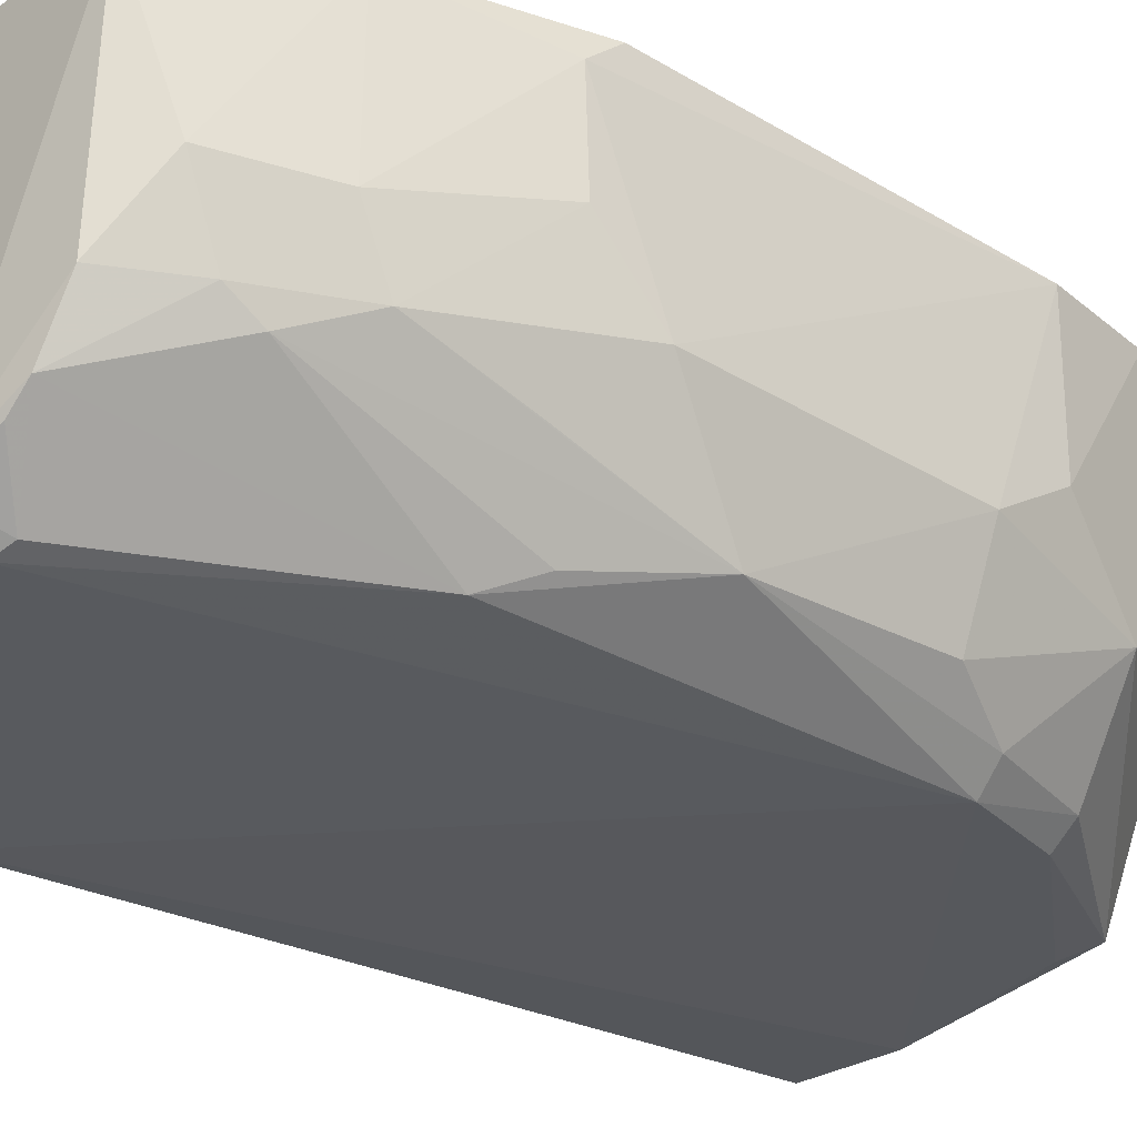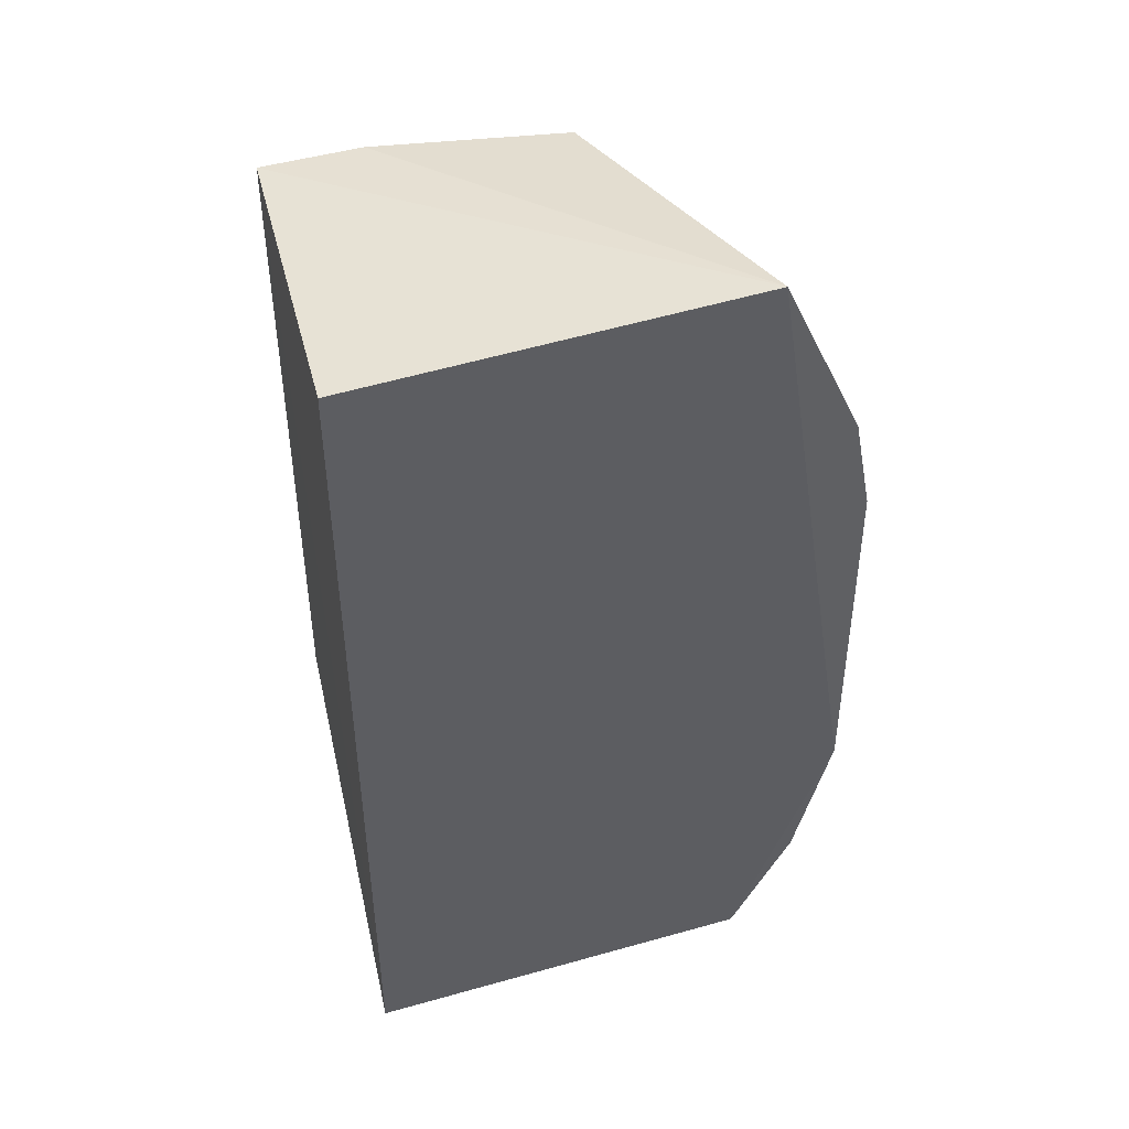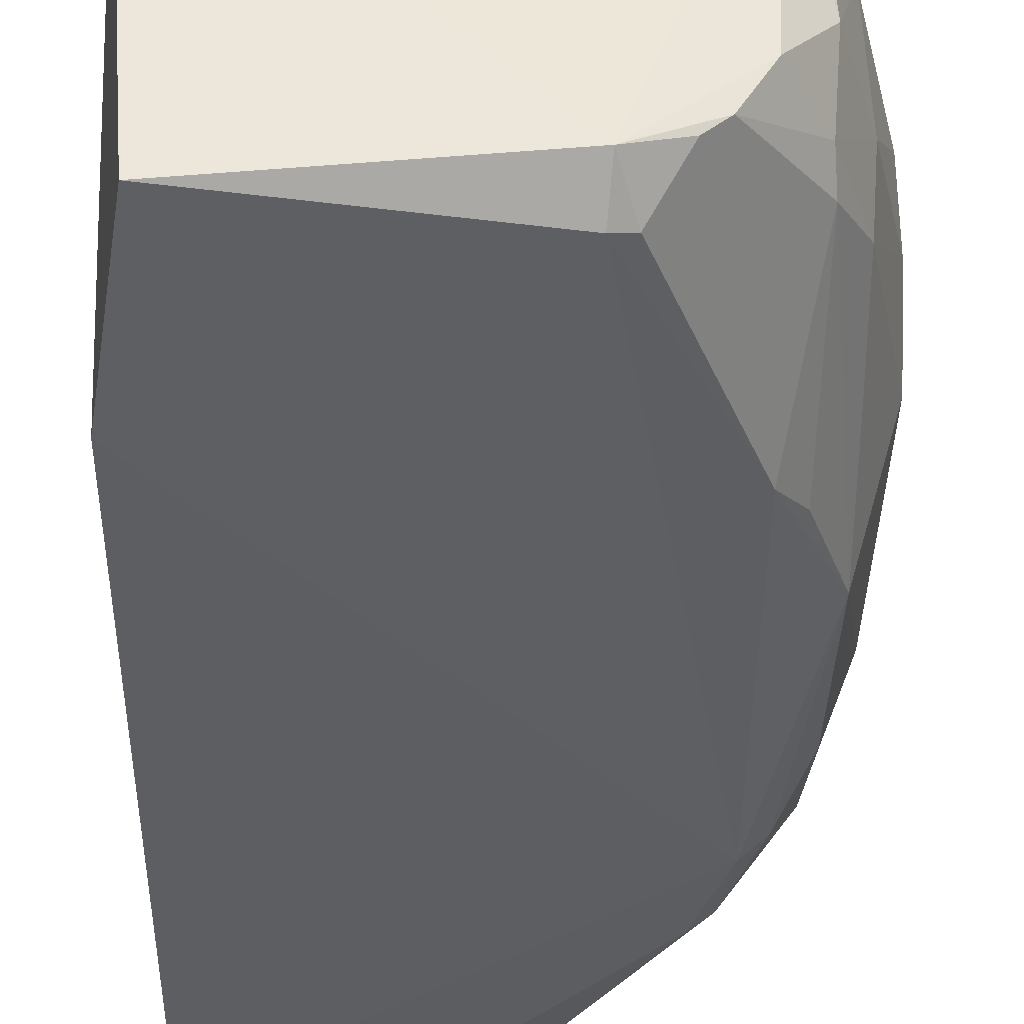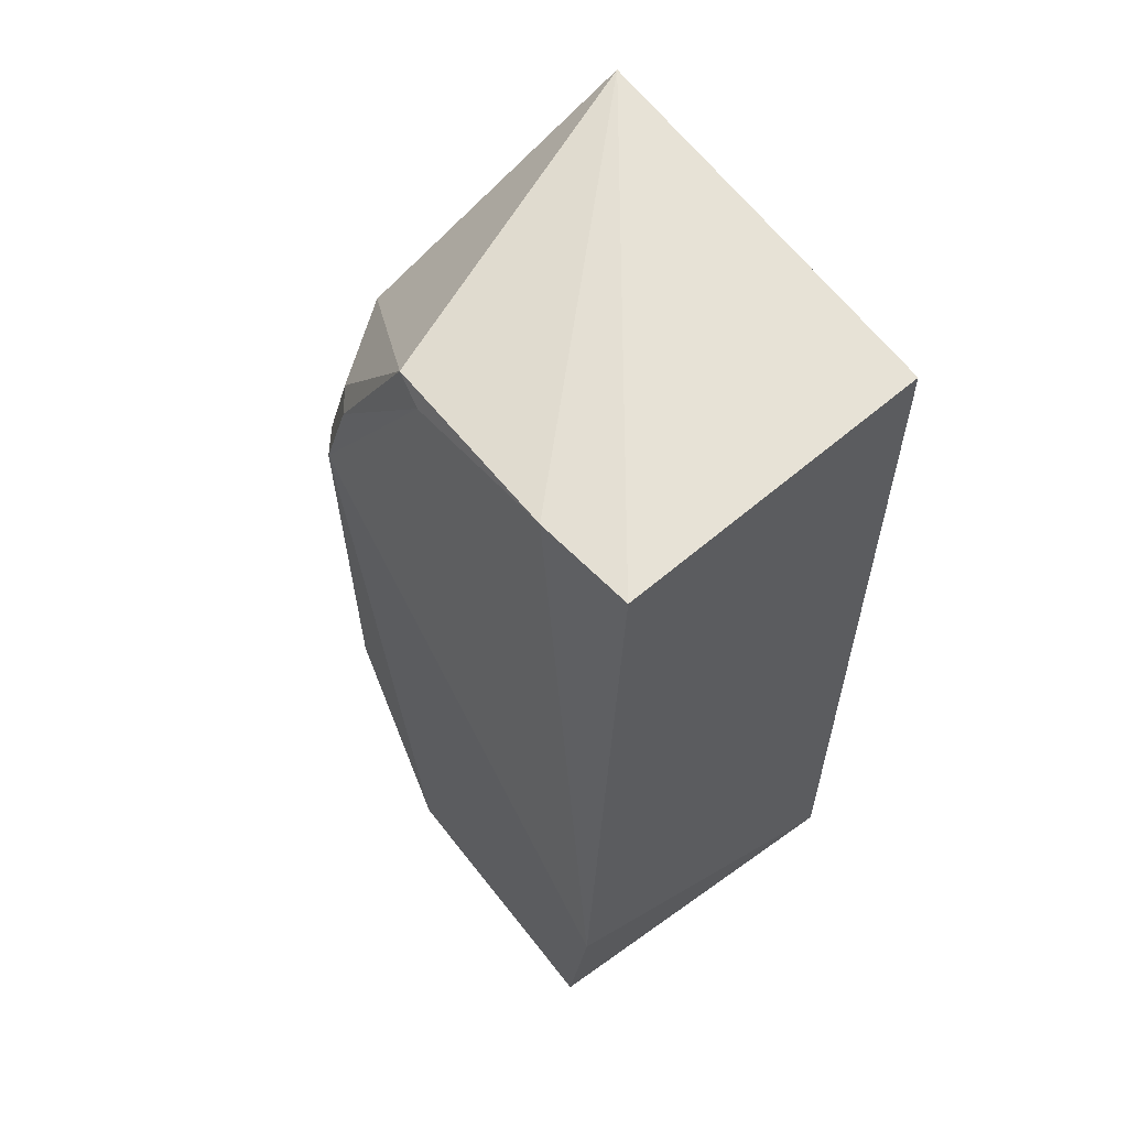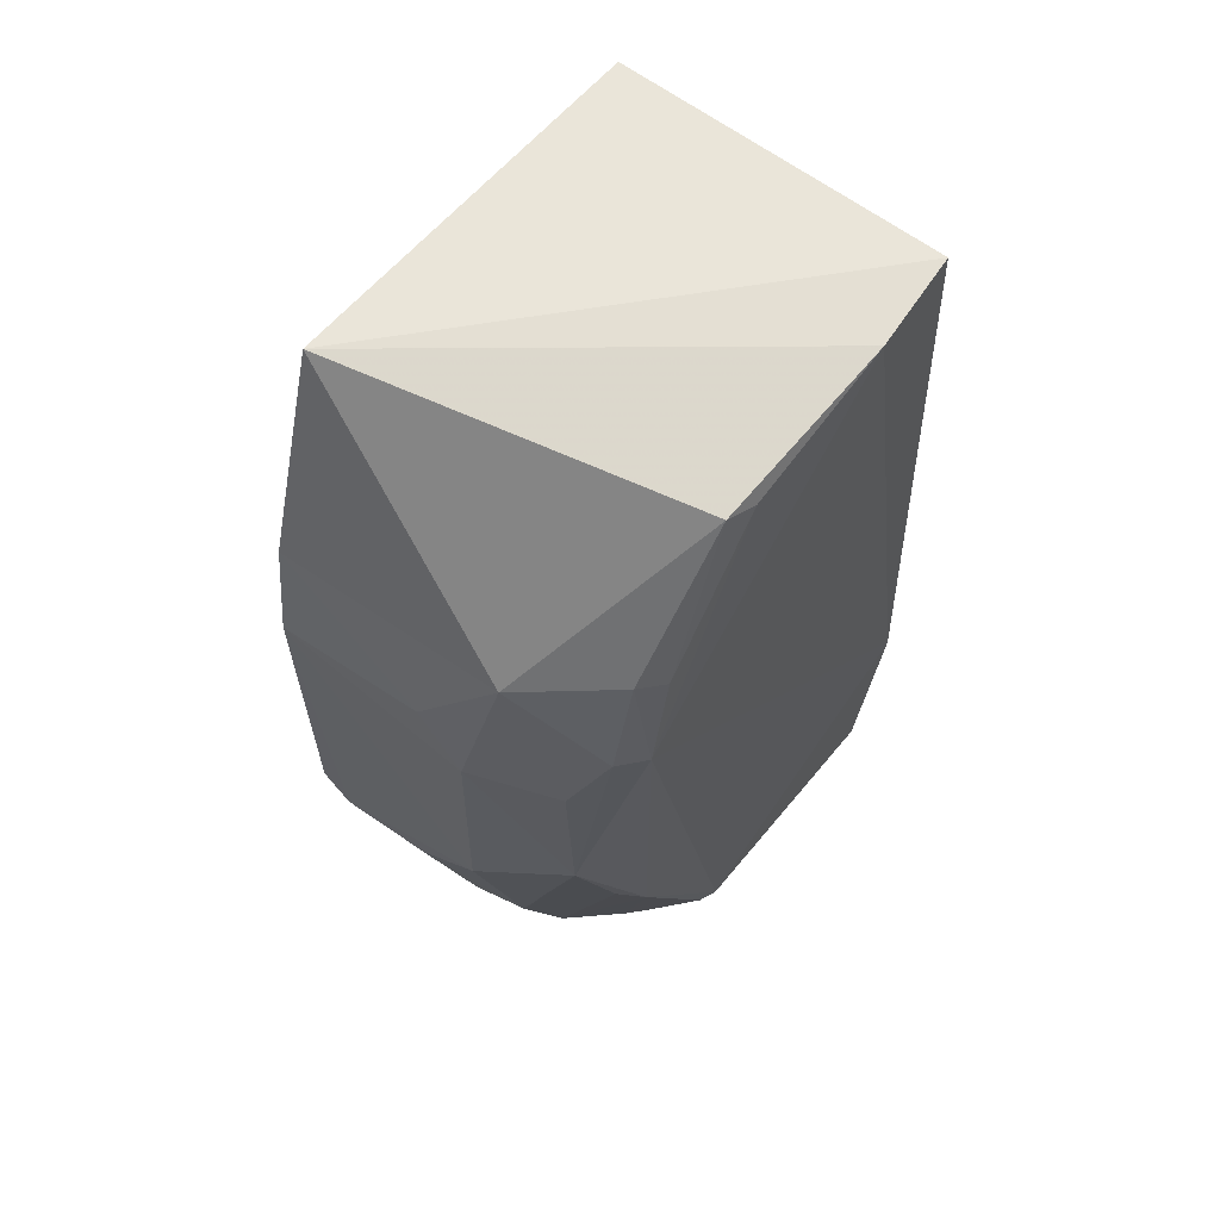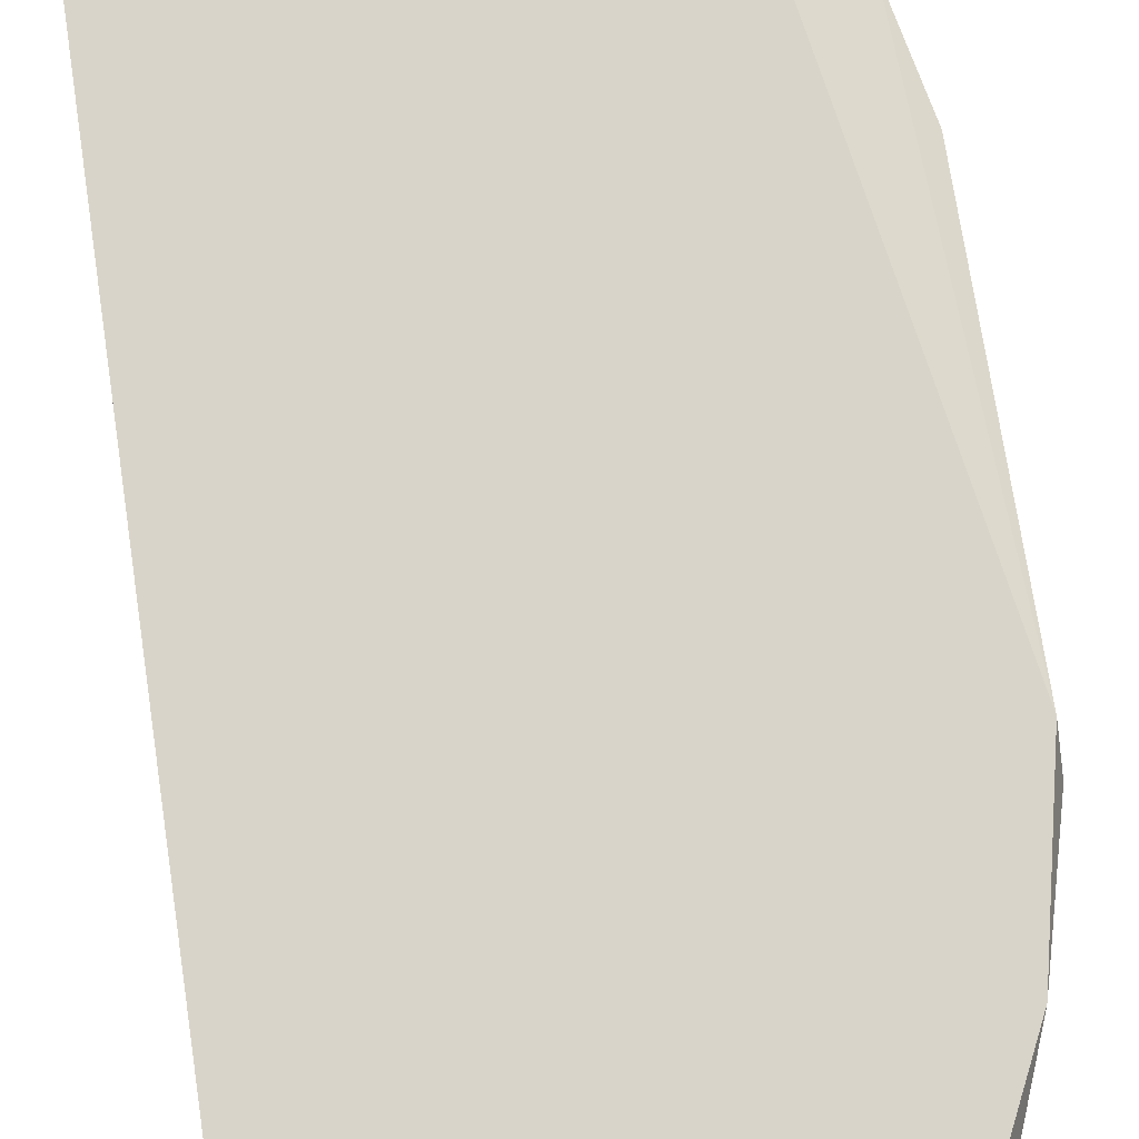
<metadata>
{"format":"obj","ext":"obj","renderer":"f3d","projection":"perspective","resolution":1024,"background":"white","views":[{"elev":-29.4,"azim":49.1,"up":"+Z"},{"elev":45.9,"azim":-14.4,"up":"+Y"},{"elev":-41.0,"azim":-1.1,"up":"+Z"},{"elev":59.6,"azim":-131.4,"up":"+Y"},{"elev":65.0,"azim":126.2,"up":"+Y"},{"elev":74.1,"azim":-8.6,"up":"+Z"}]}
</metadata>
<code>
v 0.4468 -0.2056 0.01368
v 0.4733 -0.1375 -0.08073
v 0.4411 0.2144 0.02407
v 0.2652 0.1935 0.0184
v 0.2793 -0.2149 -0.1425
v 0.2652 -0.2156 0.0184
v 0.4897 0.08303 0.01431
v 0.4203 -0.2078 -0.1159
v 0.3104 0.1938 -0.1311
v 0.4896 -0.07839 0.01692
v 0.2657 -0.1247 -0.1443
v 0.4611 -0.1905 -0.05187
v 0.3987 -0.2137 -0.1262
v 0.2652 0.1929 -0.1291
v 0.4495 0.08119 -0.1321
v 0.48 0.1297 0.01675
v 0.4902 -0.06383 -0.0685
v 0.4589 -0.1769 -0.08328
v 0.4425 -0.2056 -0.08282
v 0.4743 -0.1488 0.01431
v 0.4474 -0.09294 -0.1311
v 0.3986 0.1902 -0.1248
v 0.4747 0.1225 -0.08097
v 0.4904 -0.09273 0.004204
v 0.4749 -0.1503 -0.05342
v 0.4293 -0.2071 -0.1073
v 0.4579 -0.1945 -0.002276
v 0.4059 -0.193 -0.1354
v 0.4602 -0.1637 -0.09253
v 0.4751 -0.02761 -0.1132
v 0.3845 0.1838 -0.1283
v 0.4461 0.1263 -0.1207
v 0.4875 0.08464 -0.04972
v 0.4897 -0.09073 -0.03828
v 0.3971 -0.1956 -0.1386
v 0.4743 -0.09106 -0.09404
v 0.4589 -0.07498 -0.1227
v 0.4738 0.0521 -0.109
v 0.4361 0.1249 -0.1297
v 0.4883 0.05372 -0.06935
v 0.4604 0.08068 -0.1218
f 6 3 4
f 10 6 1
f 10 3 6
f 11 5 6
f 13 6 5
f 13 1 6
f 14 4 3
f 14 3 9
f 14 9 11
f 14 11 6
f 14 6 4
f 15 11 9
f 16 10 7
f 16 3 10
f 19 12 1
f 19 18 12
f 19 1 13
f 20 10 1
f 22 9 3
f 23 3 16
f 23 22 3
f 24 17 7
f 24 7 10
f 24 10 20
f 25 18 2
f 25 12 18
f 25 24 20
f 25 20 12
f 26 18 19
f 26 19 13
f 26 13 8
f 27 20 1
f 27 1 12
f 27 12 20
f 28 8 13
f 28 26 8
f 28 21 26
f 29 2 18
f 29 26 21
f 29 18 26
f 30 2 29
f 30 21 15
f 31 15 9
f 31 9 22
f 32 22 23
f 33 23 16
f 33 16 7
f 34 25 2
f 34 2 17
f 34 17 24
f 34 24 25
f 35 28 13
f 35 13 5
f 35 5 11
f 35 11 15
f 35 15 21
f 35 21 28
f 36 30 17
f 36 17 2
f 36 2 30
f 37 30 29
f 37 29 21
f 37 21 30
f 39 31 22
f 39 15 31
f 39 32 15
f 39 22 32
f 40 33 7
f 40 7 17
f 40 17 30
f 40 30 38
f 40 38 23
f 40 23 33
f 41 38 30
f 41 30 15
f 41 15 32
f 41 32 23
f 41 23 38

</code>
